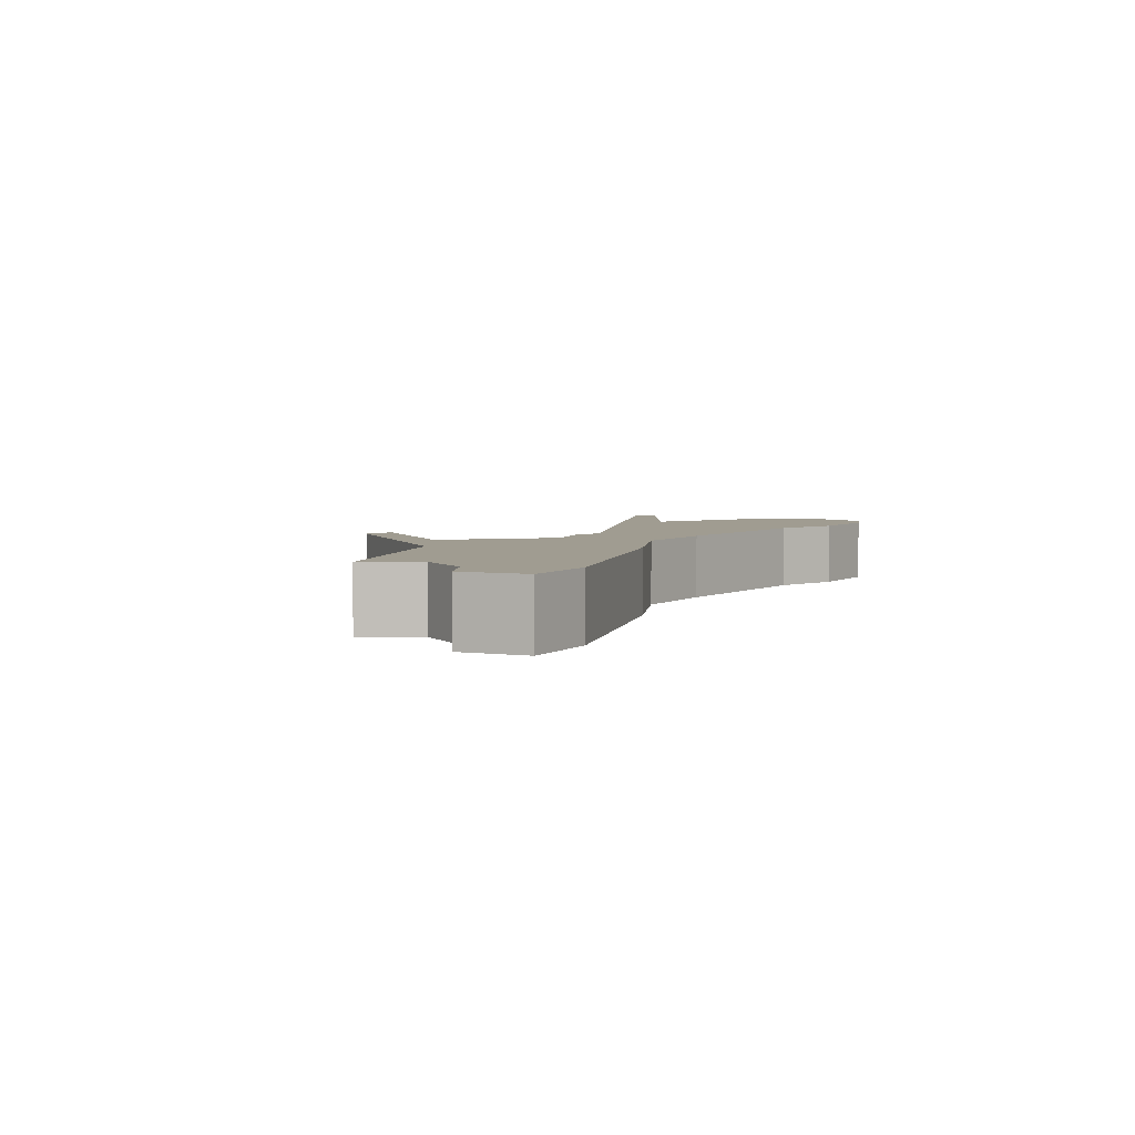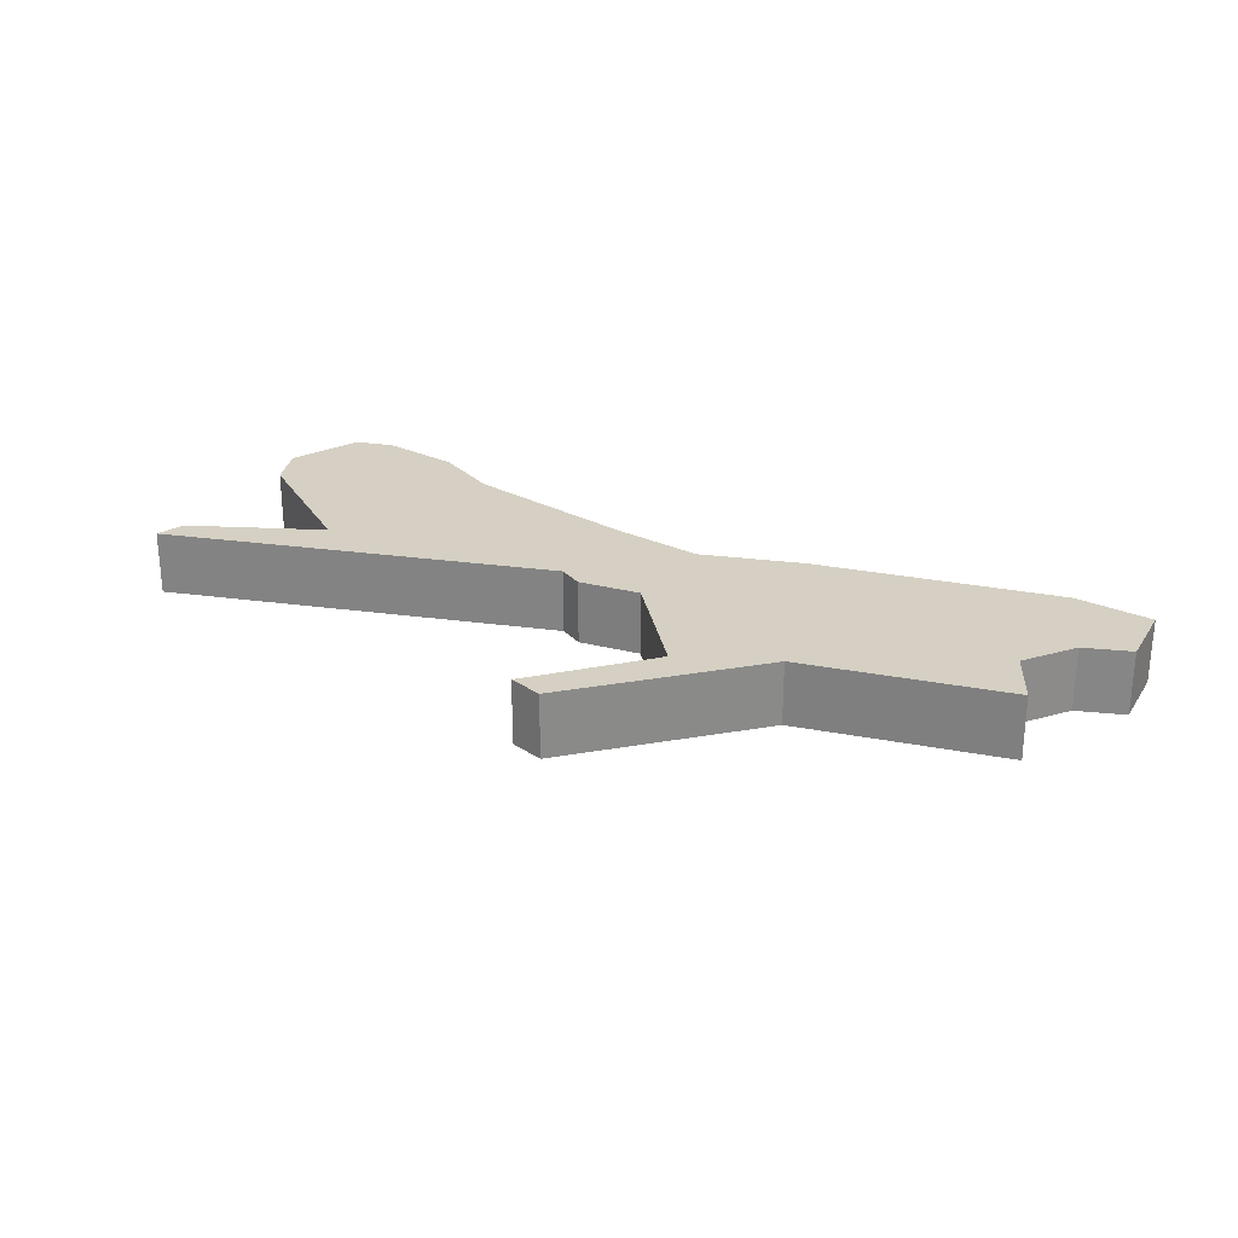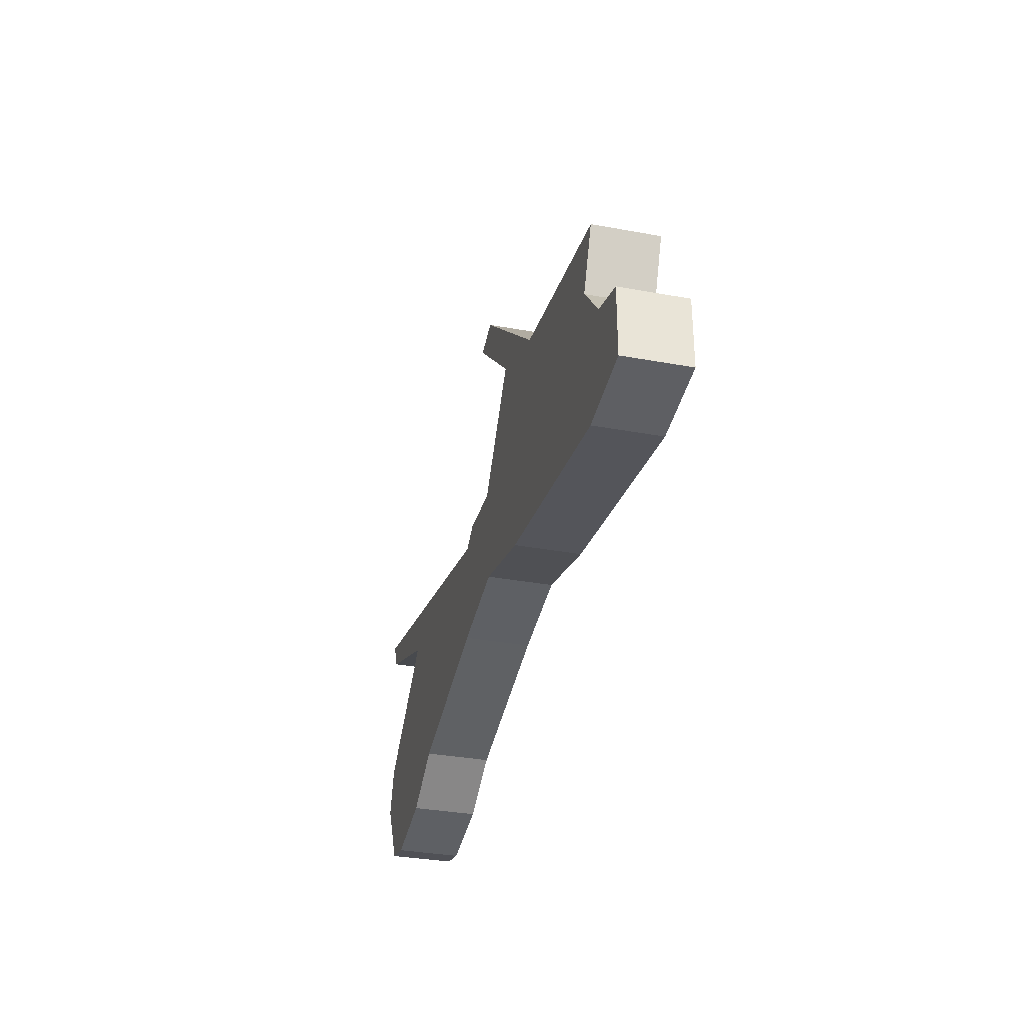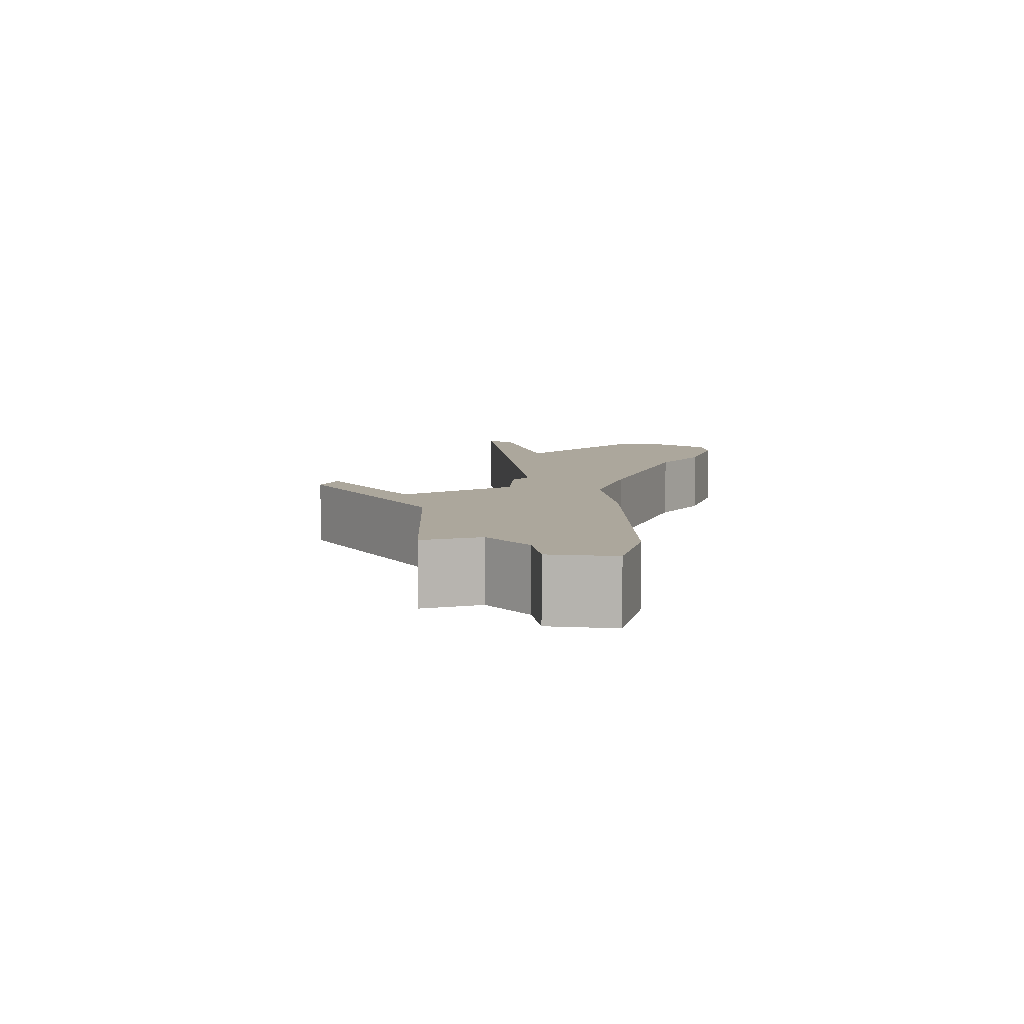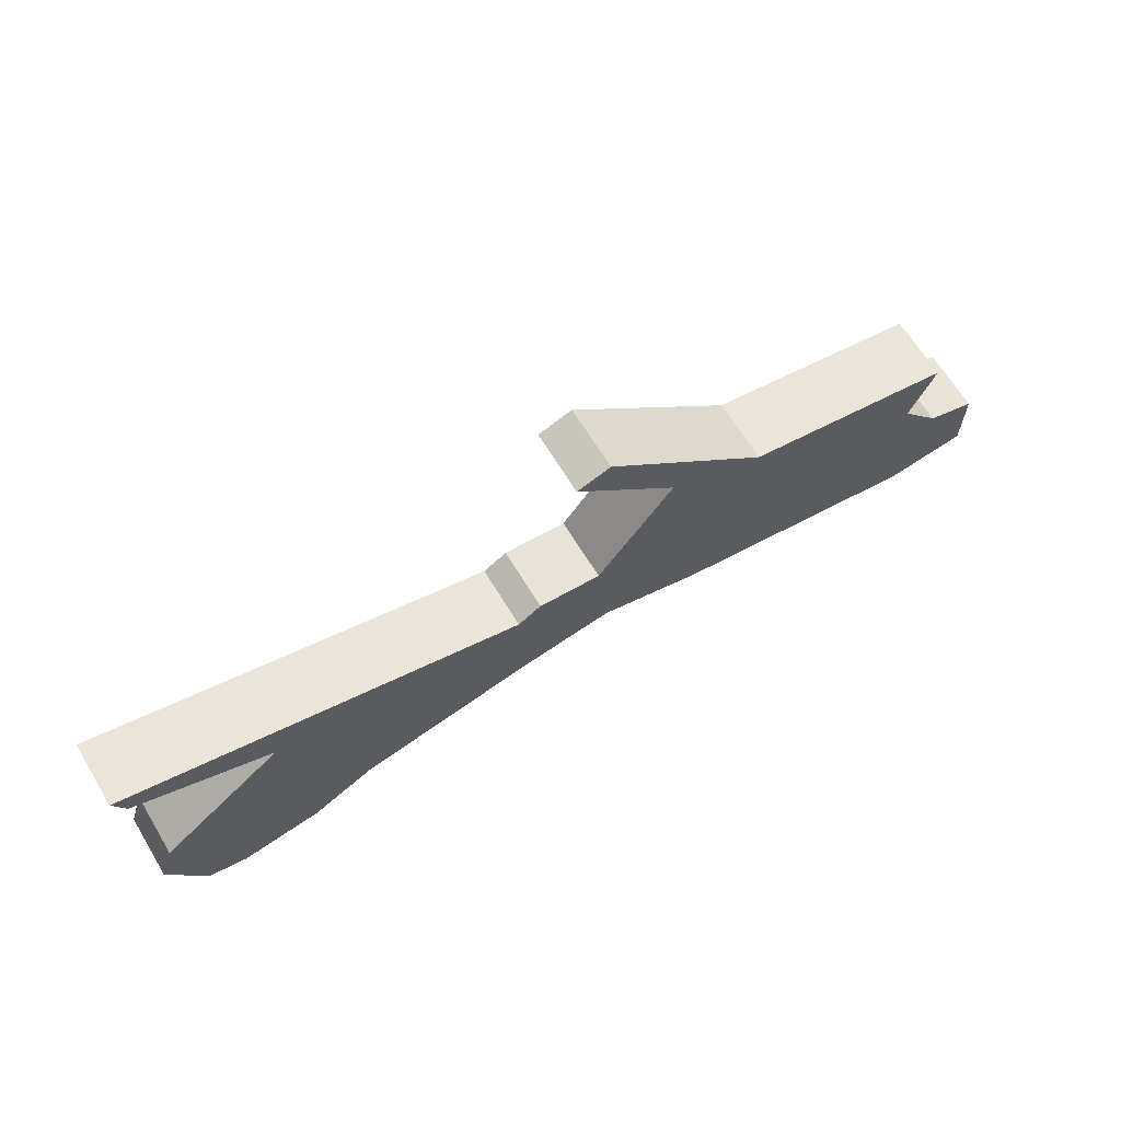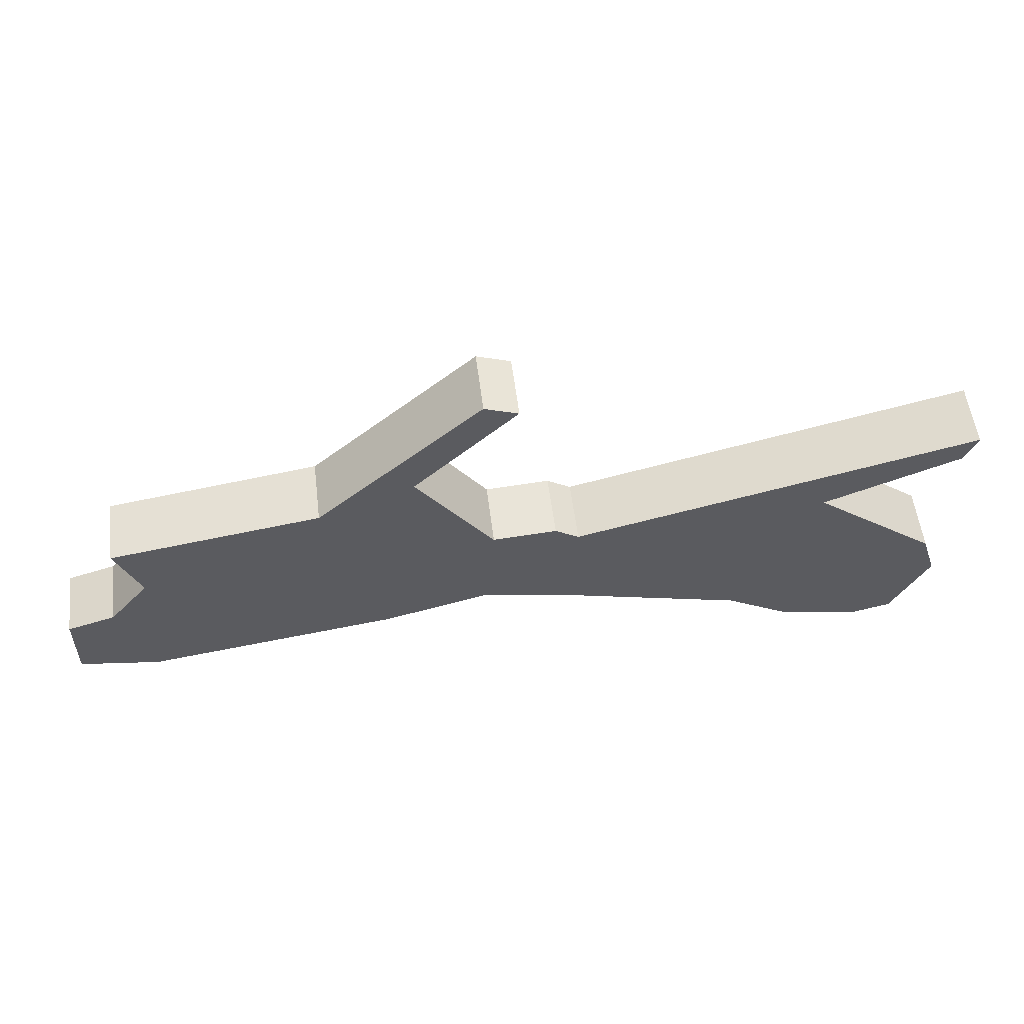
<metadata>
{"format":"obj","ext":"obj","renderer":"f3d","projection":"perspective","resolution":1024,"background":"white","views":[{"elev":4.3,"azim":111.5,"up":"+Y"},{"elev":26.4,"azim":26.2,"up":"+Y"},{"elev":-33.4,"azim":75.8,"up":"+Z"},{"elev":8.3,"azim":97.3,"up":"+Y"},{"elev":65.5,"azim":-31.2,"up":"+Z"},{"elev":54.8,"azim":173.0,"up":"+Z"}]}
</metadata>
<code>
g Chap01_Prop_MetalBlock_02a_Collider
v 2.004 -0.03185 -0.3572
v 2.004 0.2433 -0.3572
v 2.004 0.2433 -0.6609
v 2.004 -0.03185 -0.6609
v 1.66 0.2433 -0.7117
v 1.66 -0.03185 -0.7117
v 0.5821 0.2433 -0.5469
v 0.5821 -0.03185 -0.5469
v 0.1341 0.2433 -0.4294
v 0.1341 -0.03185 -0.4294
v -0.2685 0.2433 -0.5045
v -0.2685 -0.03185 -0.5045
v -1.037 0.2433 -0.6977
v -1.037 -0.03185 -0.6977
v -1.309 0.2433 -0.852
v -1.309 -0.03185 -0.852
v -1.659 0.2433 -0.9181
v -1.659 -0.03185 -0.9181
v -1.826 0.2433 -0.8786
v -1.826 -0.03185 -0.8786
v -1.985 0.2433 -0.5761
v -1.985 -0.03185 -0.5761
v -1.922 0.2433 -0.3787
v -1.922 -0.03185 -0.3787
v -1.385 0.2433 0.0414
v -1.385 -0.03185 0.0414
v -1.971 0.2433 0.2747
v -1.971 -0.03185 0.2747
v -2.023 0.2433 0.3974
v -2.023 -0.03185 0.3974
v -0.2884 0.2433 -0.03221
v -0.2884 -0.03185 -0.03221
v -0.1864 0.2433 0.03112
v -0.1864 -0.03185 0.03112
v 0.08756 0.2433 0.01147
v 0.08756 -0.03185 0.01147
v 0.4205 0.2433 0.465
v 0.4205 -0.03185 0.465
v -0.02281 0.2433 0.8908
v -0.02281 -0.03185 0.8908
v 0.1227 0.2433 0.944
v 0.1227 -0.03185 0.944
v 0.8321 0.2433 0.308
v 0.8321 -0.03185 0.308
v 1.734 0.2433 0.1644
v 1.734 -0.03185 0.1644
v 1.627 0.2433 -0.08683
v 1.627 -0.03185 -0.08683
v 1.798 0.2433 -0.2946
v 1.798 -0.03185 -0.2946
v 2.004 0.2433 -0.6609
v 2.004 -0.03185 -0.6609
v 1.66 0.2433 -0.7117
v 1.66 -0.03185 -0.7117
v 0.5821 0.2433 -0.5469
v 0.5821 -0.03185 -0.5469
v 0.1341 0.2433 -0.4294
v 0.1341 -0.03185 -0.4294
v -0.2685 0.2433 -0.5045
v -0.2685 -0.03185 -0.5045
v -1.037 0.2433 -0.6977
v -1.037 -0.03185 -0.6977
v -1.309 0.2433 -0.852
v -1.309 -0.03185 -0.852
v -1.659 0.2433 -0.9181
v -1.659 -0.03185 -0.9181
v -1.826 0.2433 -0.8786
v -1.826 -0.03185 -0.8786
v -1.985 0.2433 -0.5761
v -1.985 -0.03185 -0.5761
v -1.922 0.2433 -0.3787
v -1.922 -0.03185 -0.3787
v -1.385 0.2433 0.0414
v -1.385 -0.03185 0.0414
v -1.971 0.2433 0.2747
v -1.971 -0.03185 0.2747
v -2.023 0.2433 0.3974
v -2.023 -0.03185 0.3974
v -0.2884 0.2433 -0.03221
v -0.2884 -0.03185 -0.03221
v -0.1864 0.2433 0.03112
v -0.1864 -0.03185 0.03112
v 0.08756 0.2433 0.01147
v 0.08756 -0.03185 0.01147
v 0.4205 0.2433 0.465
v 0.4205 -0.03185 0.465
v -0.02281 0.2433 0.8908
v -0.02281 -0.03185 0.8908
v 0.1227 0.2433 0.944
v 0.1227 -0.03185 0.944
v 0.8321 0.2433 0.308
v 0.8321 -0.03185 0.308
v 1.734 0.2433 0.1644
v 1.734 -0.03185 0.1644
v 1.627 0.2433 -0.08683
v 1.627 -0.03185 -0.08683
v 2.004 -0.03185 -0.3572
v 1.798 -0.03185 -0.2946
v 1.798 0.2433 -0.2946
v 2.004 0.2433 -0.3572
v -1.985 0.2433 -0.5761
v -1.826 0.2433 -0.8786
v -1.659 0.2433 -0.9181
v -1.922 0.2433 -0.3787
v -1.922 0.2433 -0.3787
v -1.659 0.2433 -0.9181
v -1.309 0.2433 -0.852
v -1.385 0.2433 0.0414
v -1.037 0.2433 -0.6977
v -1.385 0.2433 0.0414
v -1.309 0.2433 -0.852
v -1.385 0.2433 0.0414
v -0.2884 0.2433 -0.03221
v -2.023 0.2433 0.3974
v -1.971 0.2433 0.2747
v -1.385 0.2433 0.0414
v -1.037 0.2433 -0.6977
v -0.2685 0.2433 -0.5045
v -0.2884 0.2433 -0.03221
v -0.1864 0.2433 0.03112
v -0.2884 0.2433 -0.03221
v 0.08756 0.2433 0.01147
v -0.2884 0.2433 -0.03221
v -0.2685 0.2433 -0.5045
v 0.1341 0.2433 -0.4294
v 0.08756 0.2433 0.01147
v 0.4205 0.2433 0.465
v 0.8321 0.2433 0.308
v 0.1227 0.2433 0.944
v -0.02281 0.2433 0.8908
v 0.4205 0.2433 0.465
v 0.08756 0.2433 0.01147
v 0.1341 0.2433 -0.4294
v 0.8321 0.2433 0.308
v 0.1341 0.2433 -0.4294
v 0.5821 0.2433 -0.5469
v 0.8321 0.2433 0.308
v 0.8321 0.2433 0.308
v 1.627 0.2433 -0.08683
v 1.734 0.2433 0.1644
v 0.5821 0.2433 -0.5469
v 1.627 0.2433 -0.08683
v 1.798 0.2433 -0.2946
v 1.66 0.2433 -0.7117
v 2.004 0.2433 -0.6609
v 2.004 0.2433 -0.3572
v 1.798 0.2433 -0.2946
v 1.627 0.2433 -0.08683
v 0.5821 0.2433 -0.5469
v 1.66 0.2433 -0.7117
v -1.971 -0.03185 0.2747
v -2.023 -0.03185 0.3974
v -0.2884 -0.03185 -0.03221
v -1.385 -0.03185 0.0414
v -1.922 -0.03185 -0.3787
v -1.659 -0.03185 -0.9181
v -1.826 -0.03185 -0.8786
v -1.985 -0.03185 -0.5761
v -1.659 -0.03185 -0.9181
v -1.922 -0.03185 -0.3787
v -1.385 -0.03185 0.0414
v -1.309 -0.03185 -0.852
v -1.309 -0.03185 -0.852
v -1.385 -0.03185 0.0414
v -1.037 -0.03185 -0.6977
v -1.037 -0.03185 -0.6977
v -1.385 -0.03185 0.0414
v -0.2884 -0.03185 -0.03221
v -0.2685 -0.03185 -0.5045
v -0.2884 -0.03185 -0.03221
v -0.1864 -0.03185 0.03112
v -0.2685 -0.03185 -0.5045
v -0.1864 -0.03185 0.03112
v 0.08756 -0.03185 0.01147
v 0.08756 -0.03185 0.01147
v 0.1341 -0.03185 -0.4294
v 0.1341 -0.03185 -0.4294
v 0.08756 -0.03185 0.01147
v 0.4205 -0.03185 0.465
v 0.5821 -0.03185 -0.5469
v 1.627 -0.03185 -0.08683
v 0.8321 -0.03185 0.308
v 1.734 -0.03185 0.1644
v 2.004 -0.03185 -0.3572
v 2.004 -0.03185 -0.6609
v 1.66 -0.03185 -0.7117
v 1.798 -0.03185 -0.2946
v 1.66 -0.03185 -0.7117
v 1.627 -0.03185 -0.08683
v 1.798 -0.03185 -0.2946
v 1.627 -0.03185 -0.08683
v 1.66 -0.03185 -0.7117
v 0.5821 -0.03185 -0.5469
v 0.8321 -0.03185 0.308
v 0.5821 -0.03185 -0.5469
v 0.4205 -0.03185 0.465
v 0.8321 -0.03185 0.308
v 0.8321 -0.03185 0.308
v 0.4205 -0.03185 0.465
v -0.02281 -0.03185 0.8908
v 0.1227 -0.03185 0.944
g Chap01_Prop_MetalBlock_02a_Collider_0
f 3 2 1
f 4 3 1
f 6 5 51
f 52 6 51
f 8 7 53
f 54 8 53
f 10 9 55
f 56 10 55
f 12 11 57
f 58 12 57
f 14 13 59
f 60 14 59
f 16 15 61
f 62 16 61
f 18 17 63
f 64 18 63
f 20 19 65
f 66 20 65
f 22 21 67
f 68 22 67
f 24 23 69
f 70 24 69
f 26 25 71
f 72 26 71
f 28 27 73
f 74 28 73
f 30 29 75
f 76 30 75
f 32 31 77
f 78 32 77
f 34 33 79
f 80 34 79
f 36 35 81
f 82 36 81
f 38 37 83
f 84 38 83
f 40 39 85
f 86 40 85
f 42 41 87
f 88 42 87
f 44 43 89
f 90 44 89
f 46 45 91
f 92 46 91
f 48 47 93
f 94 48 93
f 50 49 95
f 96 50 95
f 99 98 97
f 100 99 97
f 103 102 101
f 104 103 101
f 107 106 105
f 108 107 105
f 111 110 109
f 114 113 112
f 115 114 112
f 118 117 116
f 119 118 116
f 122 121 120
f 125 124 123
f 126 125 123
f 129 128 127
f 130 129 127
f 133 132 131
f 134 133 131
f 137 136 135
f 140 139 138
f 142 141 138
f 145 144 143
f 146 145 143
f 149 148 147
f 150 149 147
f 153 152 151
f 154 153 151
f 157 156 155
f 158 157 155
f 161 160 159
f 162 161 159
f 165 164 163
f 168 167 166
f 169 168 166
f 172 171 170
f 172 174 173
f 172 176 175
f 179 178 177
f 180 179 177
f 183 182 181
f 186 185 184
f 187 186 184
f 190 189 188
f 193 192 191
f 194 193 191
f 197 196 195
f 200 199 198
f 201 200 198

</code>
